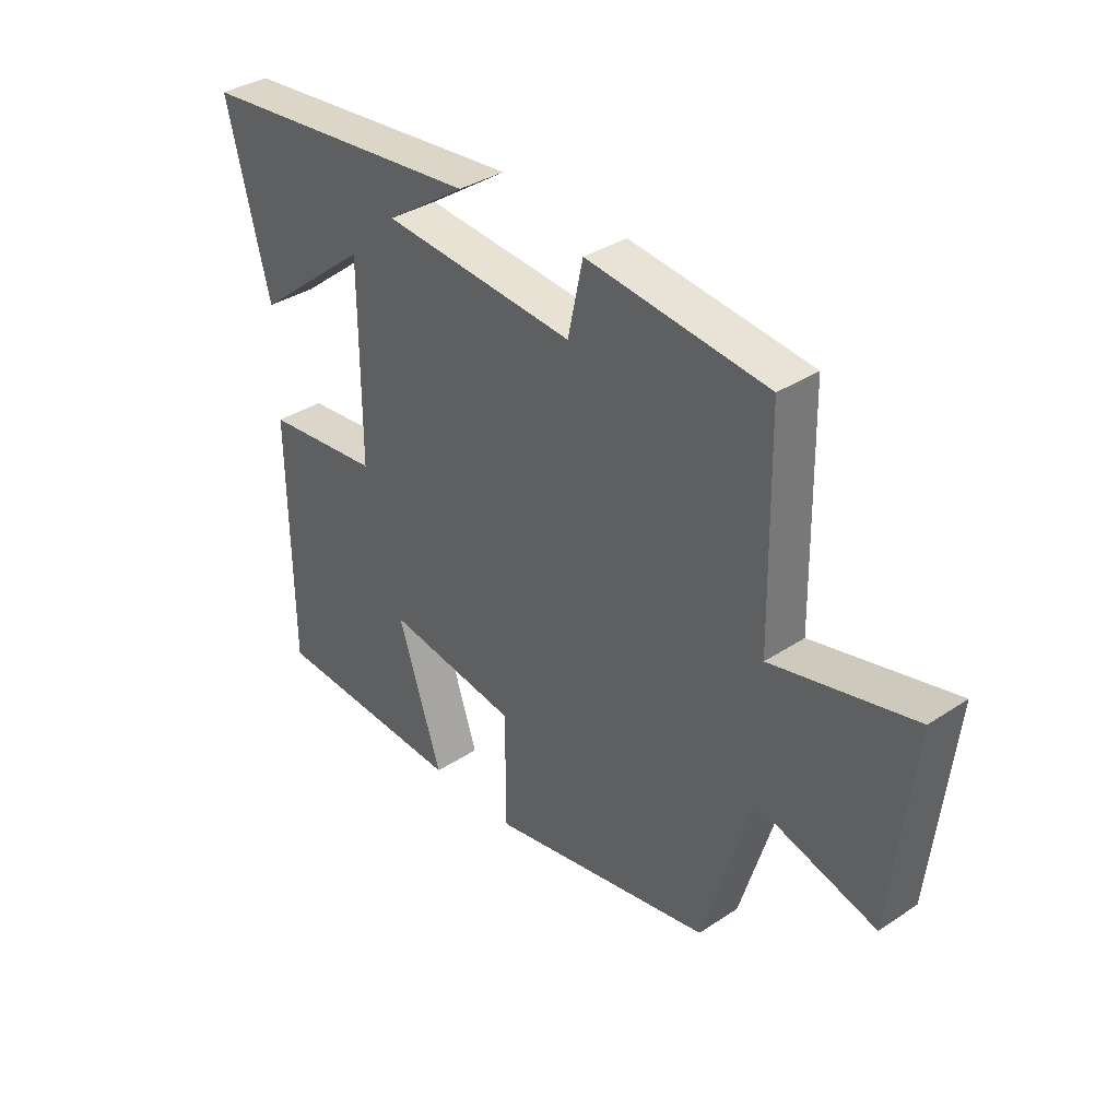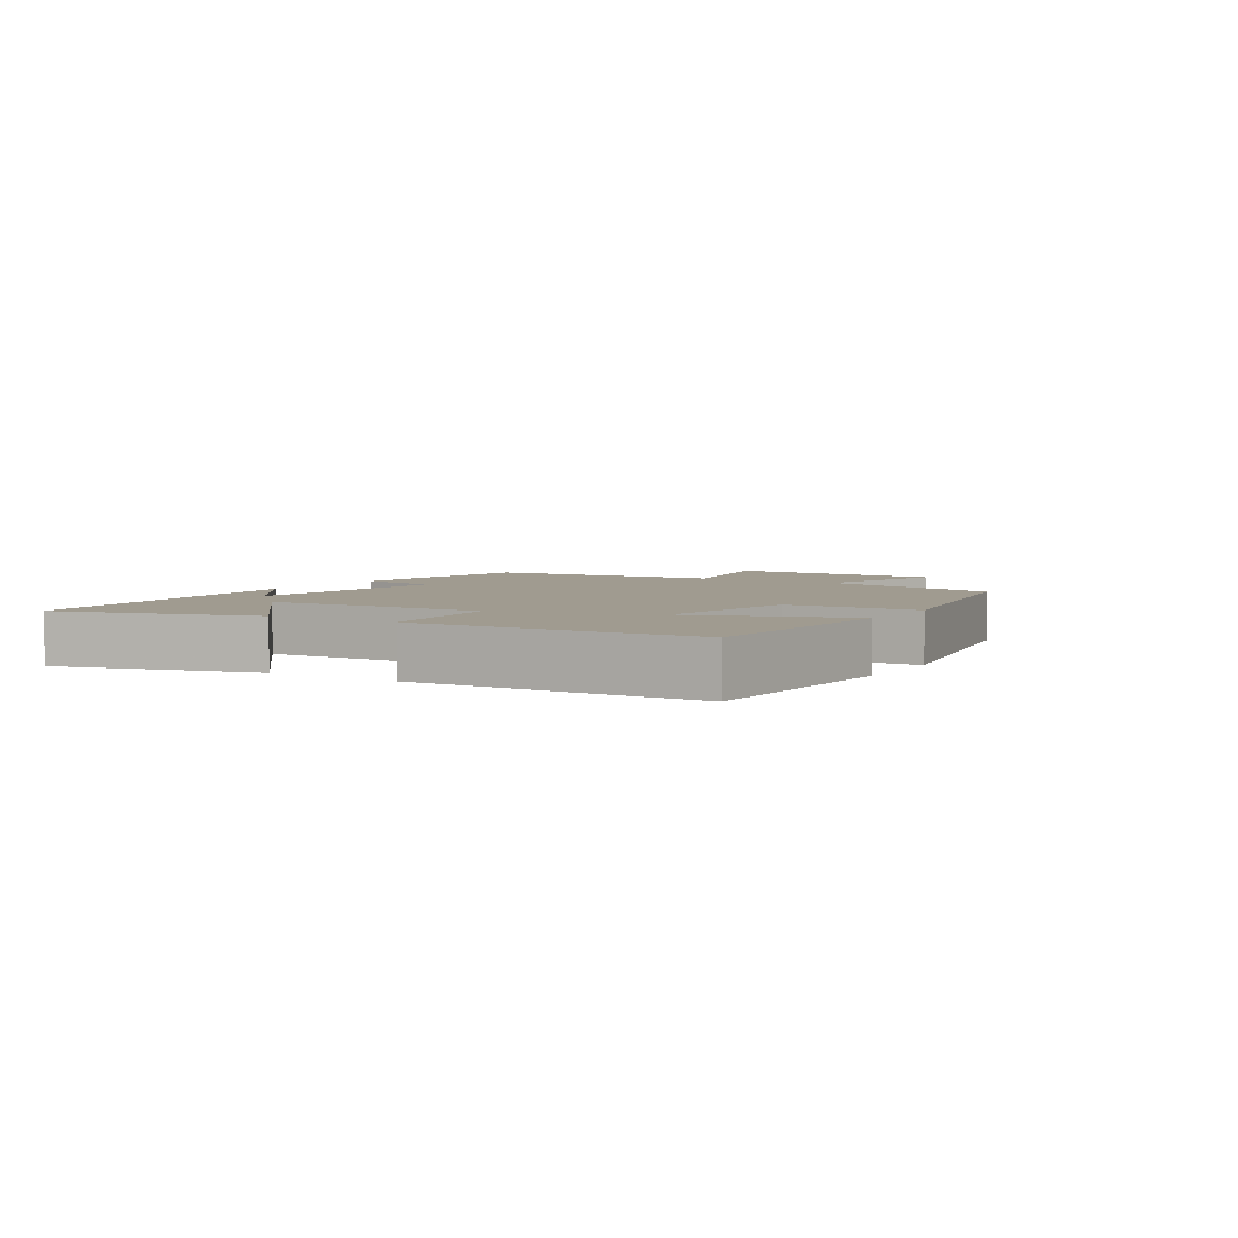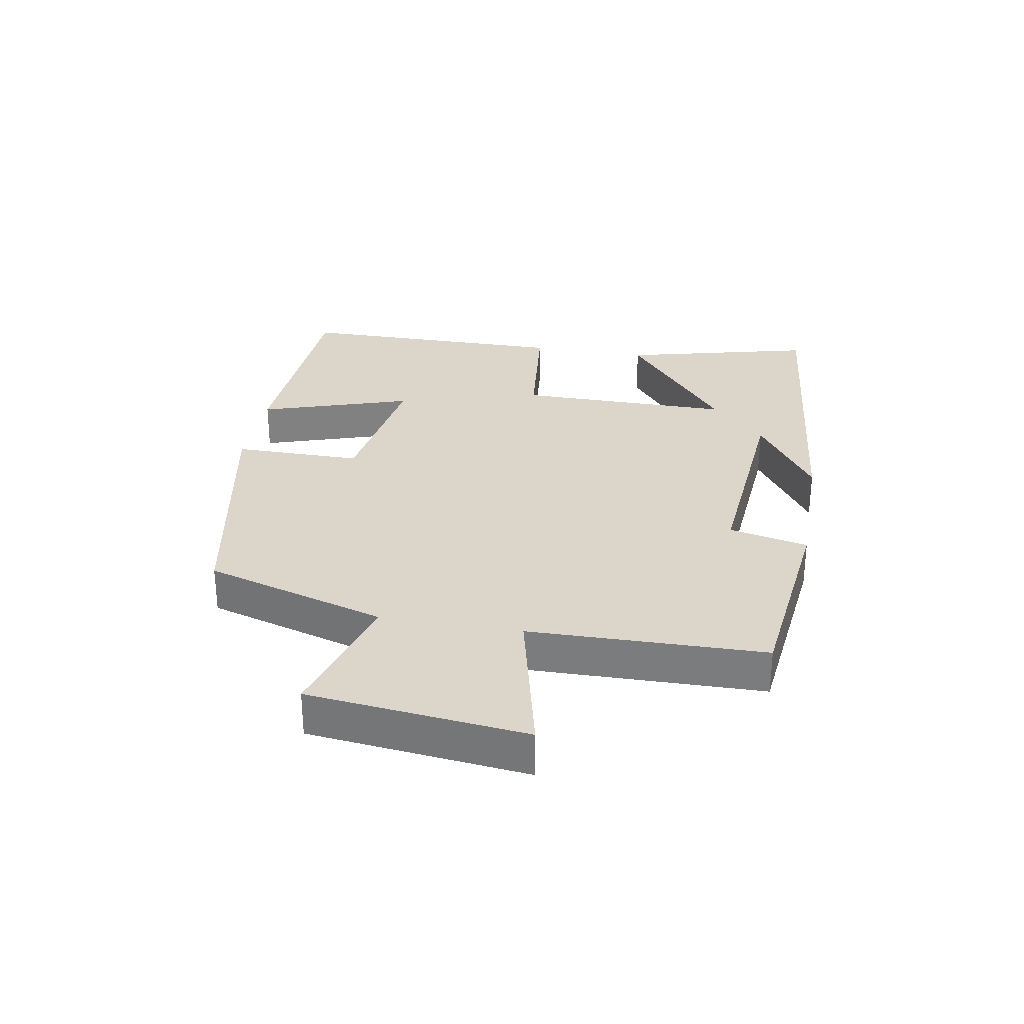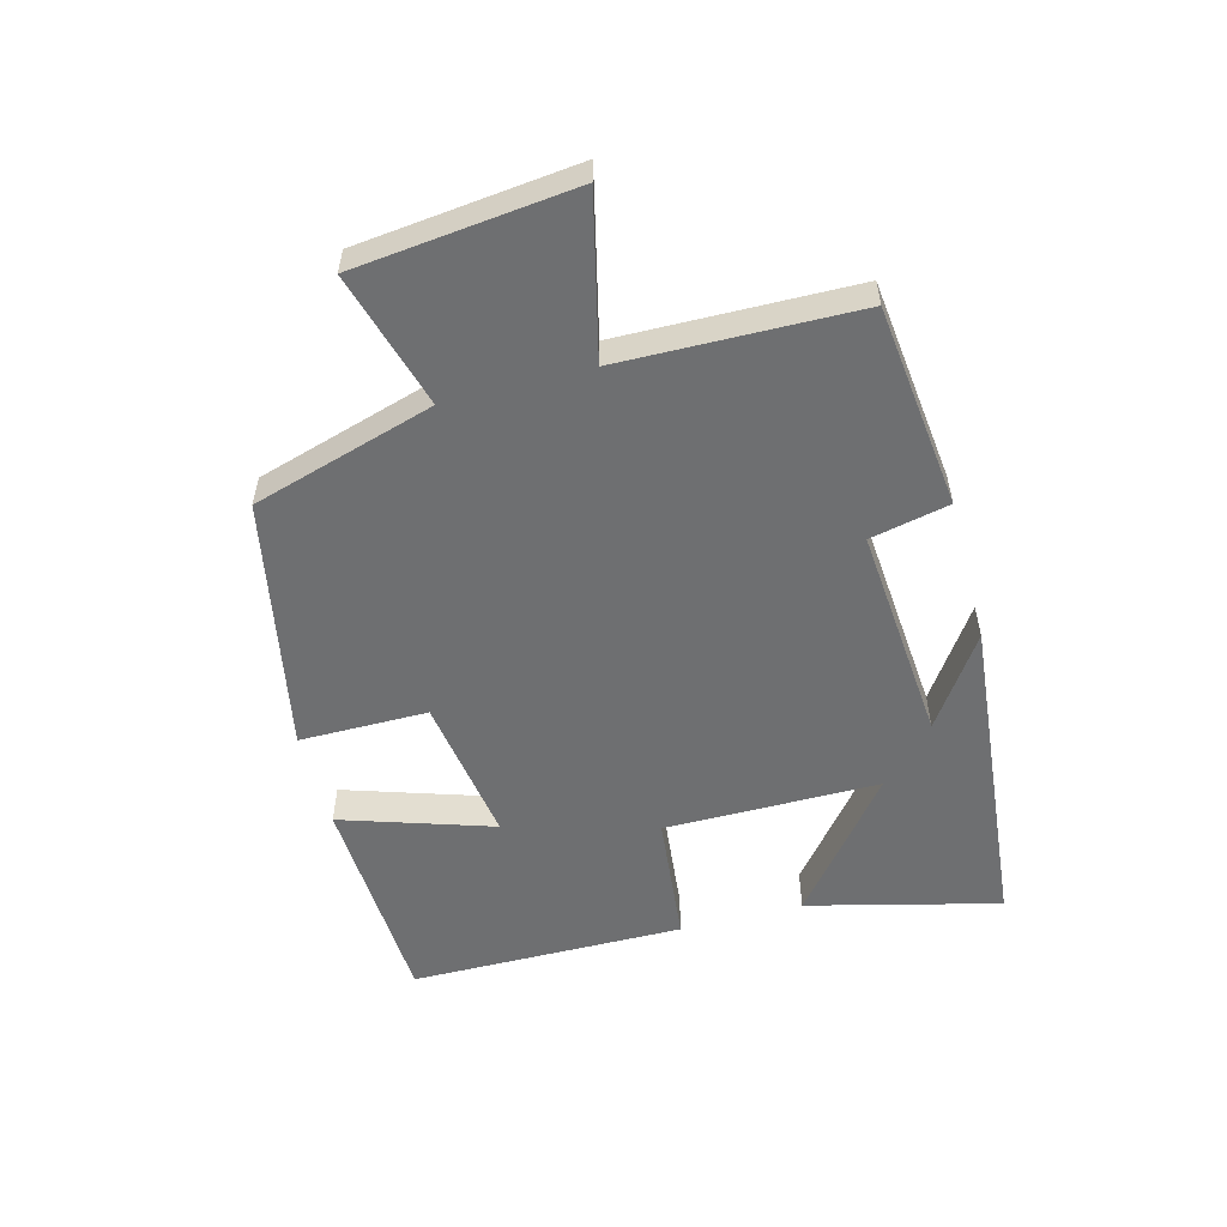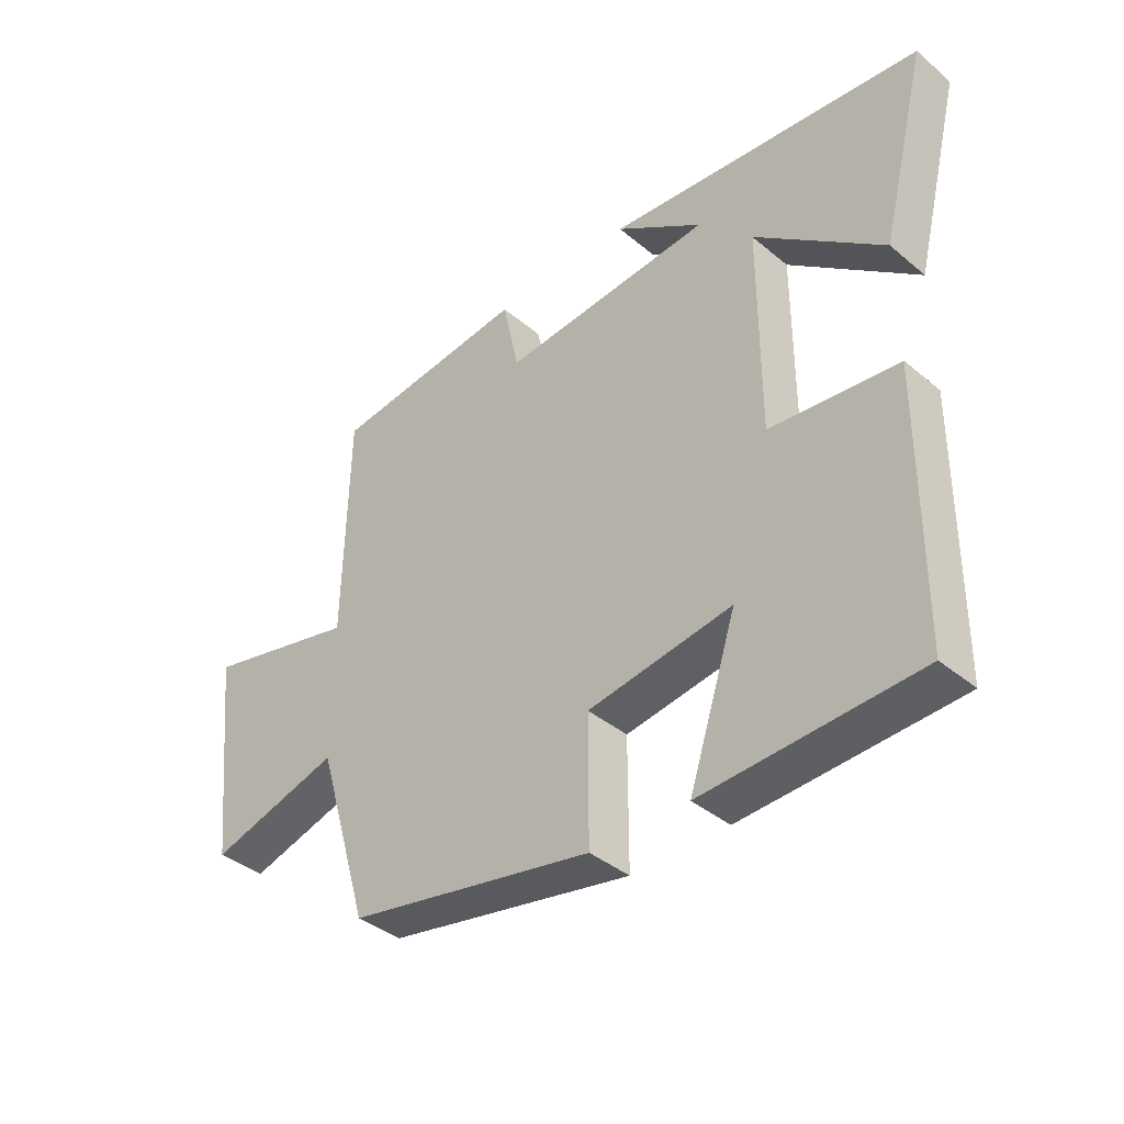
<metadata>
{"format":"obj","ext":"obj","renderer":"f3d","projection":"perspective","resolution":1024,"background":"white","views":[{"elev":35.7,"azim":-131.0,"up":"+Z"},{"elev":4.2,"azim":121.1,"up":"+Y"},{"elev":29.9,"azim":-80.0,"up":"+Y"},{"elev":-54.5,"azim":-75.1,"up":"+Y"},{"elev":-39.0,"azim":43.9,"up":"+Z"}]}
</metadata>
<code>
v -0.414 0.07 -0.422
v -0.5 0.07 -0.134
v -0.715 0.07 -0.196
v -0.753 0.07 0.15
v -0.5 0.07 0.09
v -0.493 0.07 0.463
v -0.171 0.07 0.5
v -0.144 0.07 0.375
v 0.202 0.07 0.403
v 0.059 0.07 0.5
v 0.576 0.07 0.449
v 0.5 0.07 0.146
v 0.291 0.07 0.314
v 0.291 0.07 -0.026
v 0.5 0.07 -0.048
v 0.497 0.07 -0.483
v 0.147 0.07 -0.5
v 0.225 0.07 -0.261
v -0.011 0.07 -0.297
v -0.011 0.07 -0.5
v -0.414 0 -0.422
v -0.5 0 -0.134
v -0.715 0 -0.196
v -0.753 0 0.15
v -0.5 0 0.09
v -0.493 0 0.463
v -0.171 0 0.5
v -0.144 0 0.375
v 0.202 0 0.403
v 0.059 0 0.5
v 0.576 0 0.449
v 0.5 0 0.146
v 0.291 0 0.314
v 0.291 0 -0.026
v 0.5 0 -0.048
v 0.497 0 -0.483
v 0.147 0 -0.5
v 0.225 0 -0.261
v -0.011 0 -0.297
v -0.011 0 -0.5
f 19 20 1 2
f 18 19 2
f 15 16 17 18
f 14 15 18 2
f 13 14 2
f 11 12 13
f 9 10 11
f 9 11 13
f 8 9 13 2
f 5 6 7 8
f 2 3 4 5
f 2 5 8
f 22 21 40 39
f 22 39 38
f 38 37 36 35
f 22 38 35 34
f 22 34 33
f 33 32 31
f 31 30 29
f 33 31 29
f 22 33 29 28
f 28 27 26 25
f 25 24 23 22
f 28 25 22
f 1 21 22 2
f 2 22 23 3
f 3 23 24 4
f 4 24 25 5
f 5 25 26 6
f 6 26 27 7
f 7 27 28 8
f 8 28 29 9
f 9 29 30 10
f 10 30 31 11
f 11 31 32 12
f 12 32 33 13
f 13 33 34 14
f 14 34 35 15
f 15 35 36 16
f 16 36 37 17
f 17 37 38 18
f 18 38 39 19
f 19 39 40 20
f 20 40 21 1

</code>
